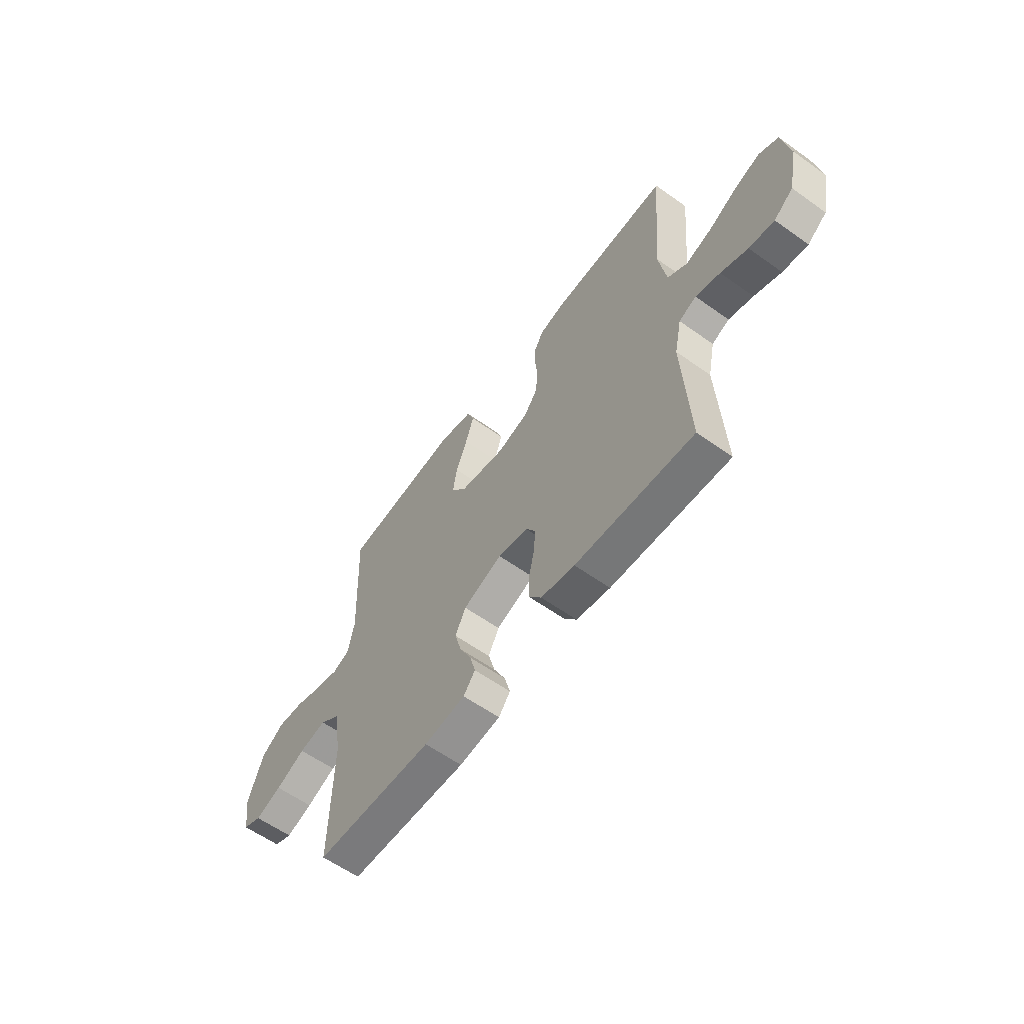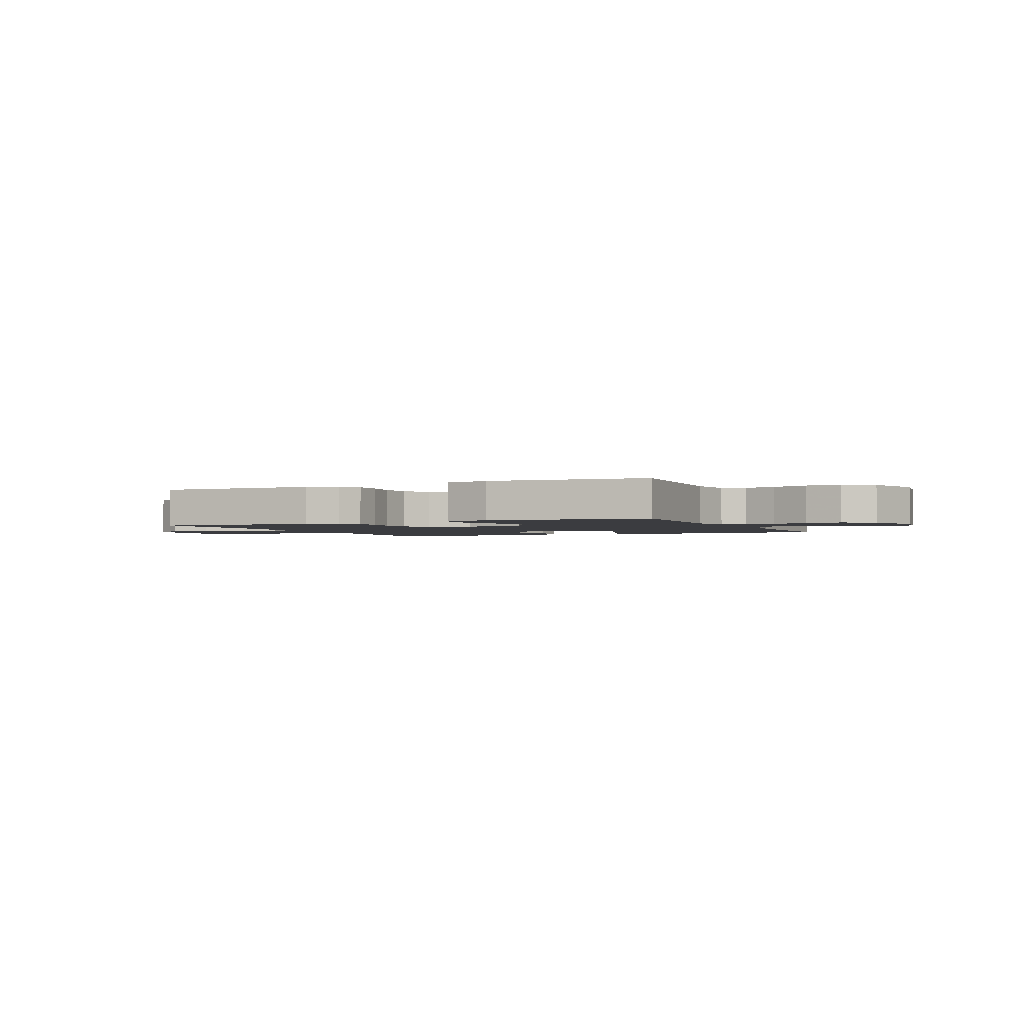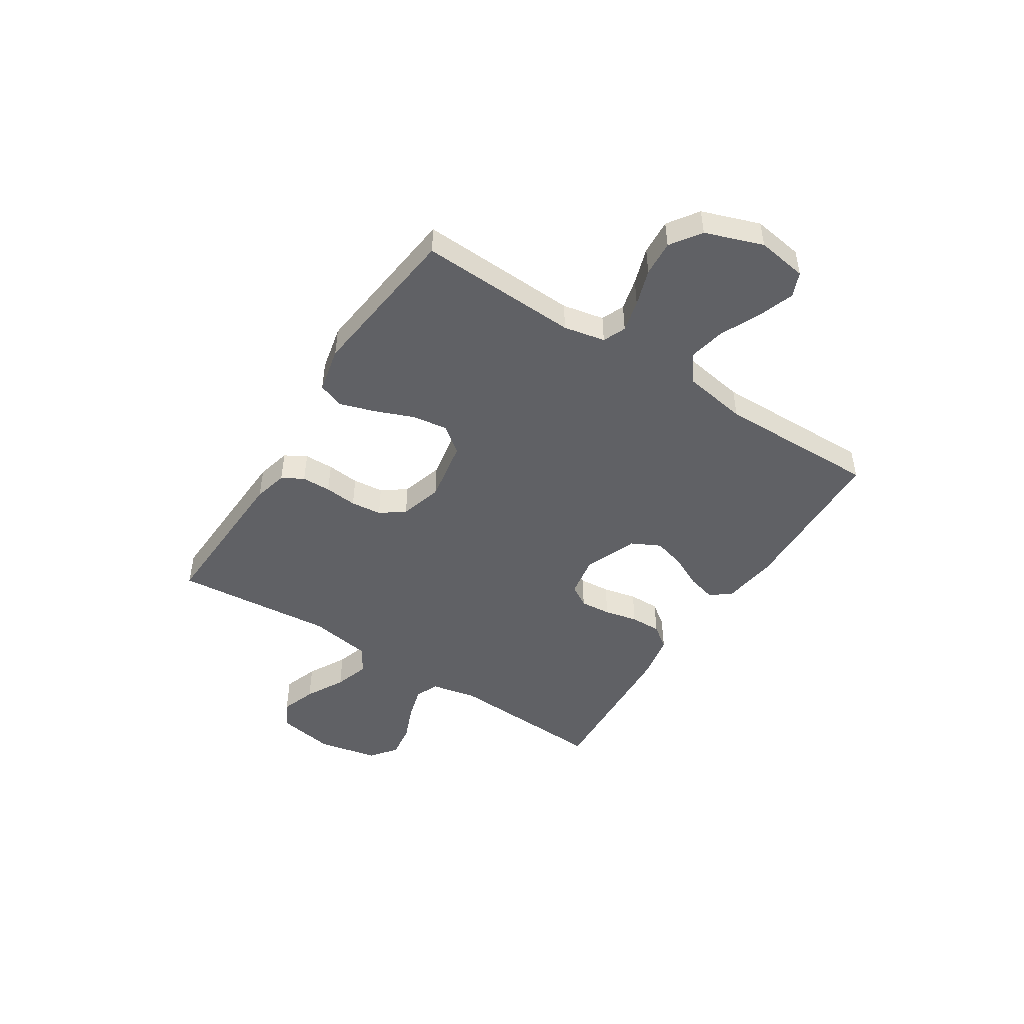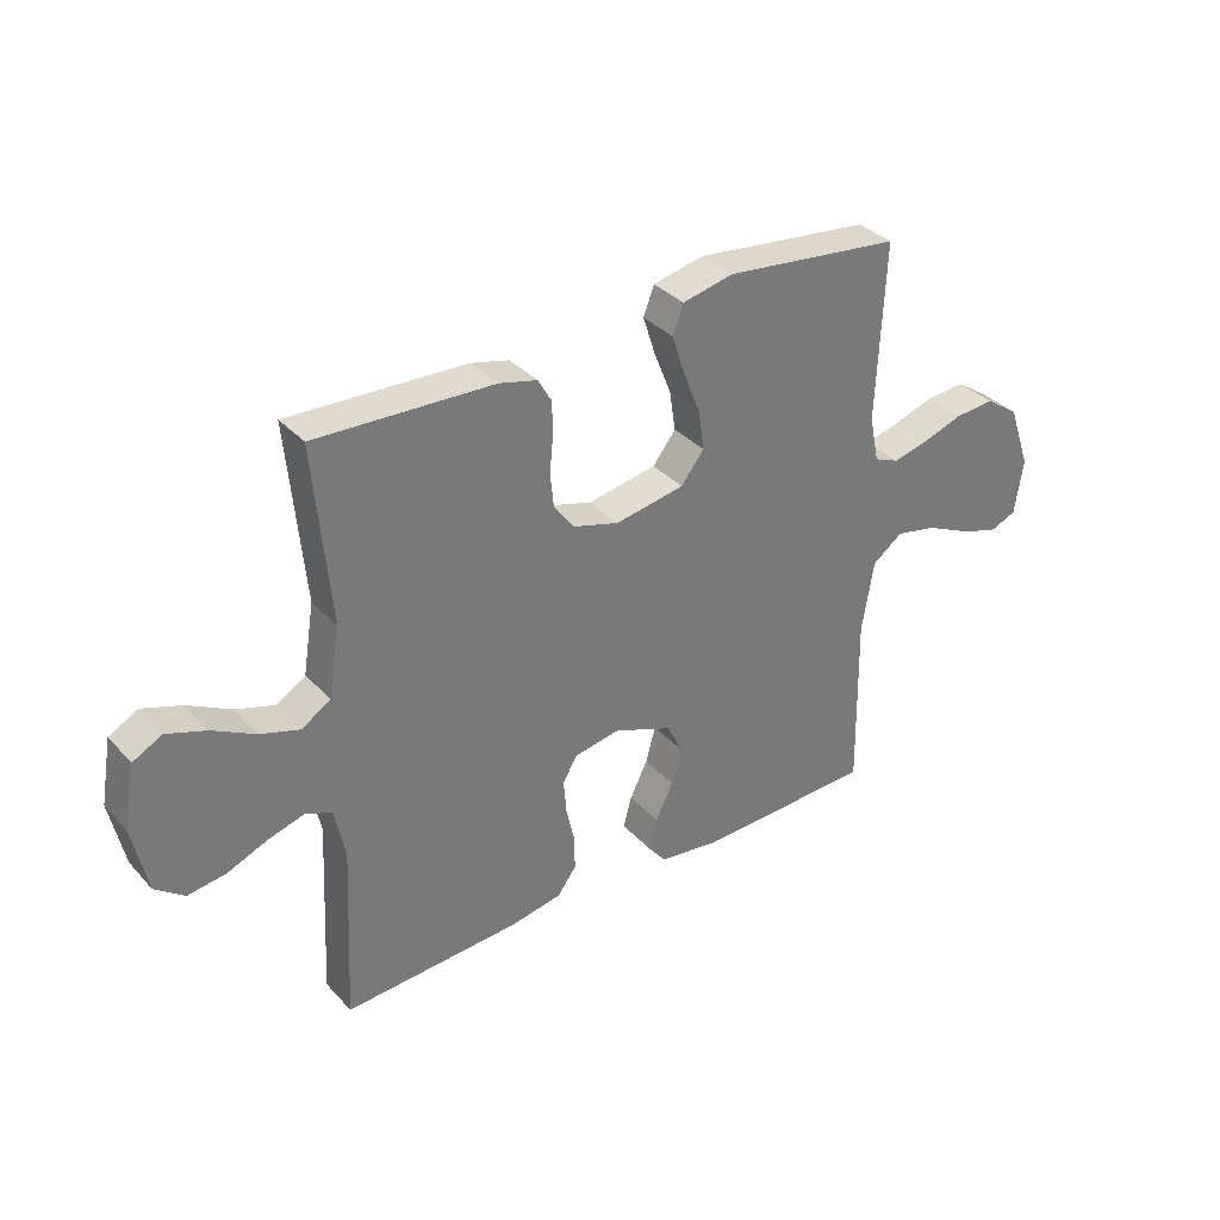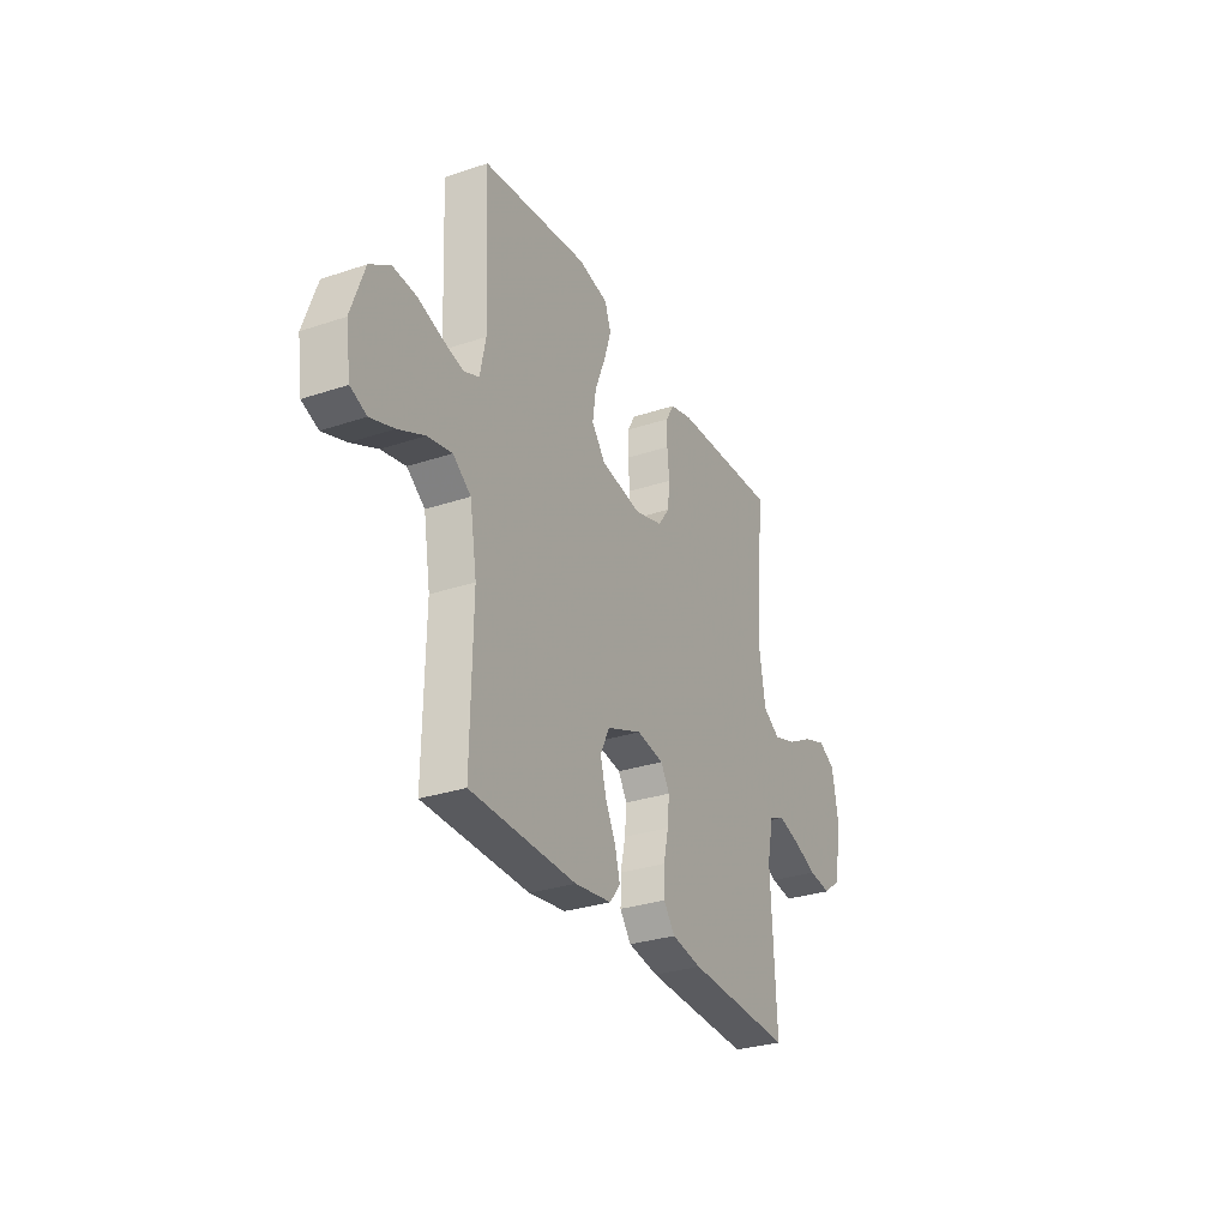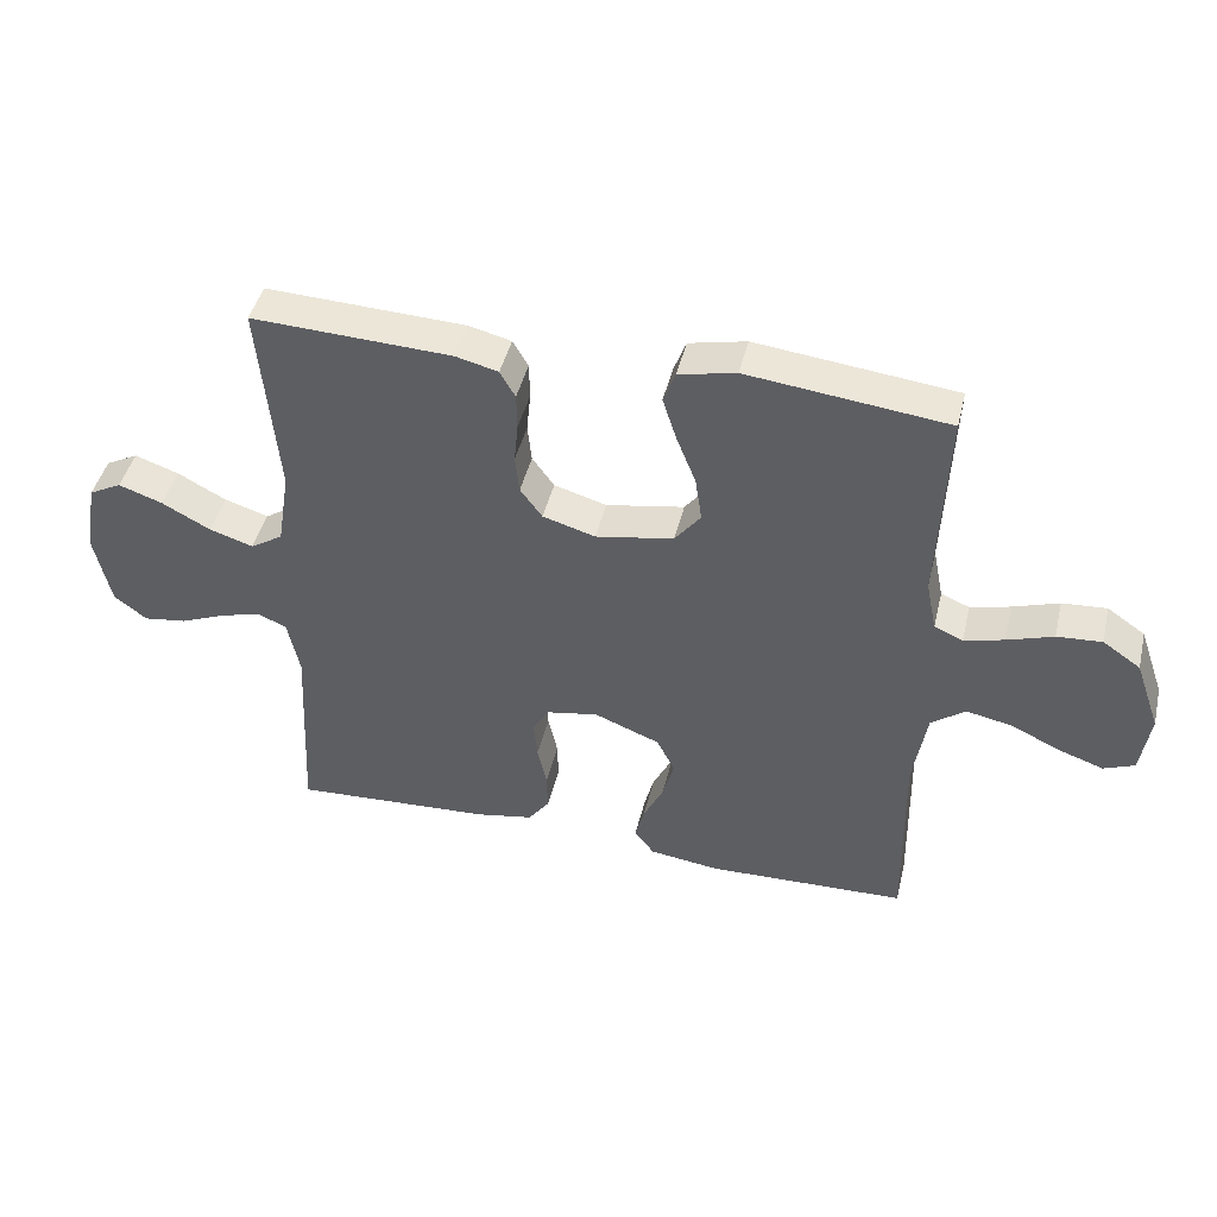
<metadata>
{"format":"obj","ext":"obj","renderer":"f3d","projection":"perspective","resolution":1024,"background":"white","views":[{"elev":-59.9,"azim":-126.2,"up":"+Z"},{"elev":-2.1,"azim":24.6,"up":"+Y"},{"elev":-47.6,"azim":57.2,"up":"+Y"},{"elev":34.4,"azim":-35.8,"up":"+Z"},{"elev":-30.0,"azim":116.0,"up":"+Z"},{"elev":44.6,"azim":13.5,"up":"+Z"}]}
</metadata>
<code>
v 0.5 0.07 0.5
v 0.487 0.07 0.2
v 0.503 0.07 0.122
v 0.546 0.07 0.104
v 0.606 0.07 0.119
v 0.675 0.07 0.142
v 0.742 0.07 0.147
v 0.799 0.07 0.108
v 0.837 0.07 0
v 0.823 0.07 -0.094
v 0.777 0.07 -0.113
v 0.71 0.07 -0.09
v 0.635 0.07 -0.055
v 0.566 0.07 -0.041
v 0.515 0.07 -0.079
v 0.495 0.07 -0.2
v 0.5 0.07 -0.5
v 0.2 0.07 -0.51
v 0.095 0.07 -0.496
v 0.065 0.07 -0.458
v 0.079 0.07 -0.405
v 0.109 0.07 -0.344
v 0.126 0.07 -0.283
v 0.099 0.07 -0.229
v 0 0.07 -0.19
v -0.077 0.07 -0.204
v -0.102 0.07 -0.245
v -0.097 0.07 -0.303
v -0.083 0.07 -0.366
v -0.082 0.07 -0.424
v -0.114 0.07 -0.467
v -0.2 0.07 -0.483
v -0.5 0.07 -0.5
v -0.485 0.07 -0.2
v -0.503 0.07 -0.114
v -0.547 0.07 -0.095
v -0.609 0.07 -0.113
v -0.677 0.07 -0.141
v -0.741 0.07 -0.15
v -0.79 0.07 -0.113
v -0.814 0.07 0
v -0.795 0.07 0.109
v -0.746 0.07 0.135
v -0.68 0.07 0.112
v -0.607 0.07 0.073
v -0.541 0.07 0.052
v -0.492 0.07 0.083
v -0.473 0.07 0.2
v -0.5 0.07 0.5
v -0.2 0.07 0.488
v -0.136 0.07 0.472
v -0.113 0.07 0.432
v -0.112 0.07 0.377
v -0.118 0.07 0.316
v -0.112 0.07 0.258
v -0.079 0.07 0.213
v 0 0.07 0.19
v 0.117 0.07 0.211
v 0.156 0.07 0.261
v 0.146 0.07 0.328
v 0.117 0.07 0.401
v 0.096 0.07 0.467
v 0.114 0.07 0.515
v 0.2 0.07 0.534
v 0.5 0 0.5
v 0.487 0 0.2
v 0.503 0 0.122
v 0.546 0 0.104
v 0.606 0 0.119
v 0.675 0 0.142
v 0.742 0 0.147
v 0.799 0 0.108
v 0.837 0 0
v 0.823 0 -0.094
v 0.777 0 -0.113
v 0.71 0 -0.09
v 0.635 0 -0.055
v 0.566 0 -0.041
v 0.515 0 -0.079
v 0.495 0 -0.2
v 0.5 0 -0.5
v 0.2 0 -0.51
v 0.095 0 -0.496
v 0.065 0 -0.458
v 0.079 0 -0.405
v 0.109 0 -0.344
v 0.126 0 -0.283
v 0.099 0 -0.229
v 0 0 -0.19
v -0.077 0 -0.204
v -0.102 0 -0.245
v -0.097 0 -0.303
v -0.083 0 -0.366
v -0.082 0 -0.424
v -0.114 0 -0.467
v -0.2 0 -0.483
v -0.5 0 -0.5
v -0.485 0 -0.2
v -0.503 0 -0.114
v -0.547 0 -0.095
v -0.609 0 -0.113
v -0.677 0 -0.141
v -0.741 0 -0.15
v -0.79 0 -0.113
v -0.814 0 0
v -0.795 0 0.109
v -0.746 0 0.135
v -0.68 0 0.112
v -0.607 0 0.073
v -0.541 0 0.052
v -0.492 0 0.083
v -0.473 0 0.2
v -0.5 0 0.5
v -0.2 0 0.488
v -0.136 0 0.472
v -0.113 0 0.432
v -0.112 0 0.377
v -0.118 0 0.316
v -0.112 0 0.258
v -0.079 0 0.213
v 0 0 0.19
v 0.117 0 0.211
v 0.156 0 0.261
v 0.146 0 0.328
v 0.117 0 0.401
v 0.096 0 0.467
v 0.114 0 0.515
v 0.2 0 0.534
f 64 1 2
f 63 64 2
f 62 63 2
f 61 62 2
f 60 61 2
f 59 60 2 3
f 58 59 3 4
f 57 58 4
f 52 53 54
f 51 52 54
f 50 51 54
f 49 50 54
f 48 49 54
f 47 48 54 55
f 46 47 55 56
f 43 44 45
f 42 43 45
f 41 42 45
f 40 41 45
f 39 40 45
f 38 39 45
f 37 38 45
f 36 37 45 46
f 46 56 57
f 36 46 57
f 35 36 57
f 32 33 34
f 31 32 34
f 30 31 34
f 29 30 34
f 28 29 34
f 27 28 34 35
f 20 21 22
f 19 20 22
f 18 19 22
f 17 18 22
f 16 17 22
f 15 16 22 23
f 14 15 23 24
f 11 12 13
f 10 11 13
f 9 10 13
f 8 9 13
f 7 8 13
f 6 7 13
f 5 6 13
f 4 5 13 14
f 14 24 25
f 4 14 25
f 57 4 25
f 26 27 35 57
f 25 26 57
f 66 65 128
f 66 128 127
f 66 127 126
f 66 126 125
f 66 125 124
f 67 66 124 123
f 68 67 123 122
f 68 122 121
f 118 117 116
f 118 116 115
f 118 115 114
f 118 114 113
f 118 113 112
f 119 118 112 111
f 120 119 111 110
f 109 108 107
f 109 107 106
f 109 106 105
f 109 105 104
f 109 104 103
f 109 103 102
f 109 102 101
f 110 109 101 100
f 121 120 110
f 121 110 100
f 121 100 99
f 98 97 96
f 98 96 95
f 98 95 94
f 98 94 93
f 98 93 92
f 99 98 92 91
f 86 85 84
f 86 84 83
f 86 83 82
f 86 82 81
f 86 81 80
f 87 86 80 79
f 88 87 79 78
f 77 76 75
f 77 75 74
f 77 74 73
f 77 73 72
f 77 72 71
f 77 71 70
f 77 70 69
f 78 77 69 68
f 89 88 78
f 89 78 68
f 89 68 121
f 121 99 91 90
f 121 90 89
f 1 65 66 2
f 2 66 67 3
f 3 67 68 4
f 4 68 69 5
f 5 69 70 6
f 6 70 71 7
f 7 71 72 8
f 8 72 73 9
f 9 73 74 10
f 10 74 75 11
f 11 75 76 12
f 12 76 77 13
f 13 77 78 14
f 14 78 79 15
f 15 79 80 16
f 16 80 81 17
f 17 81 82 18
f 18 82 83 19
f 19 83 84 20
f 20 84 85 21
f 21 85 86 22
f 22 86 87 23
f 23 87 88 24
f 24 88 89 25
f 25 89 90 26
f 26 90 91 27
f 27 91 92 28
f 28 92 93 29
f 29 93 94 30
f 30 94 95 31
f 31 95 96 32
f 32 96 97 33
f 33 97 98 34
f 34 98 99 35
f 35 99 100 36
f 36 100 101 37
f 37 101 102 38
f 38 102 103 39
f 39 103 104 40
f 40 104 105 41
f 41 105 106 42
f 42 106 107 43
f 43 107 108 44
f 44 108 109 45
f 45 109 110 46
f 46 110 111 47
f 47 111 112 48
f 48 112 113 49
f 49 113 114 50
f 50 114 115 51
f 51 115 116 52
f 52 116 117 53
f 53 117 118 54
f 54 118 119 55
f 55 119 120 56
f 56 120 121 57
f 57 121 122 58
f 58 122 123 59
f 59 123 124 60
f 60 124 125 61
f 61 125 126 62
f 62 126 127 63
f 63 127 128 64
f 64 128 65 1

</code>
